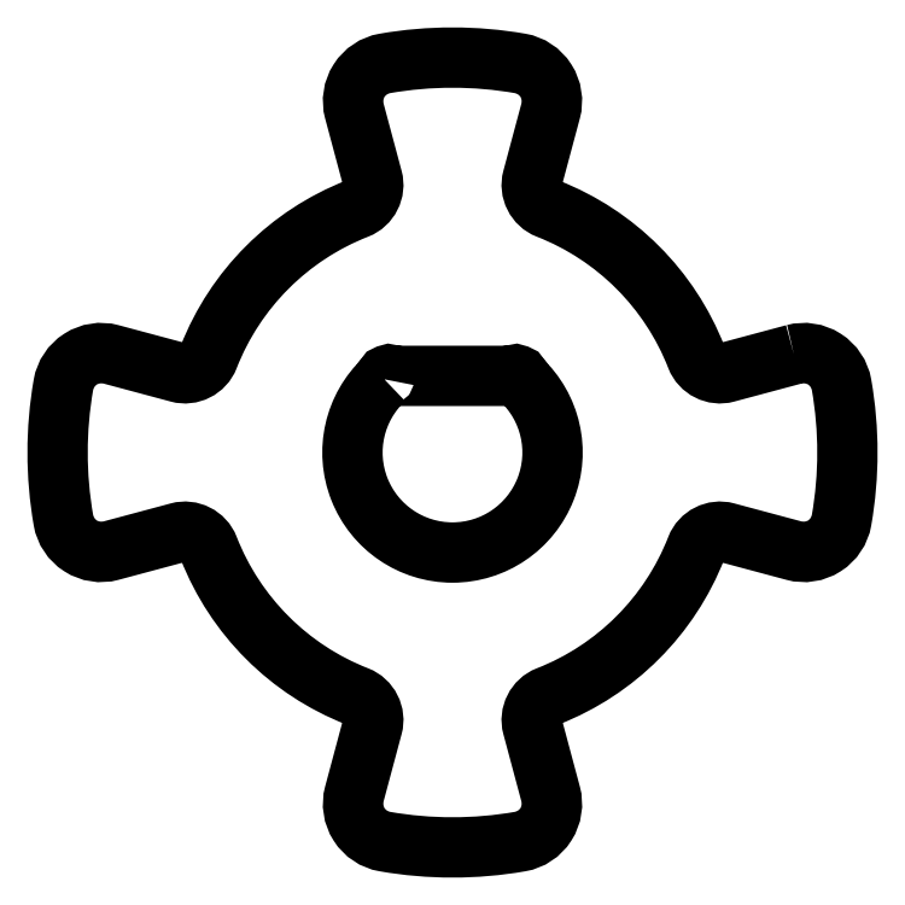
<metadata>
{"format":"dxf","ext":"dxf","renderer":"ezdxf+matplotlib","layout":"modelspace","background":"white","min_lineweight":24,"dpi":150}
</metadata>
<code>
0
SECTION
2
ENTITIES
0
LWPOLYLINE
8
0
90
4
70
1
43
0
10
-0.6404
20
0.6878
42
-0.6169
10
-0.5569
20
0.7198
10
0.5569
20
0.7198
42
-0.6169
10
0.6404
20
0.6878
42
-2.542
0
LWPOLYLINE
8
0
90
32
70
1
43
0
10
3.207
20
0.9217
42
-0.4407
10
3.655
20
0.6355
42
-0.08628
10
3.655
20
-0.6355
42
-0.4407
10
3.207
20
-0.9217
10
2.576
20
-0.7526
42
0.382
10
2.291
20
-0.8968
42
-0.2091
10
0.8968
20
-2.291
42
0.382
10
0.7526
20
-2.576
10
0.9217
20
-3.207
42
-0.4407
10
0.6355
20
-3.655
42
-0.08628
10
-0.6355
20
-3.655
42
-0.4407
10
-0.9217
20
-3.207
10
-0.7526
20
-2.576
42
0.382
10
-0.8968
20
-2.291
42
-0.2091
10
-2.291
20
-0.8968
42
0.382
10
-2.576
20
-0.7526
10
-3.207
20
-0.9217
42
-0.4407
10
-3.655
20
-0.6355
42
-0.08628
10
-3.655
20
0.6355
42
-0.4407
10
-3.207
20
0.9217
10
-2.576
20
0.7526
42
0.382
10
-2.291
20
0.8968
42
-0.2091
10
-0.8968
20
2.291
42
0.382
10
-0.7526
20
2.576
10
-0.9217
20
3.207
42
-0.4407
10
-0.6355
20
3.655
42
-0.08628
10
0.6355
20
3.655
42
-0.4407
10
0.9217
20
3.207
10
0.7526
20
2.576
42
0.382
10
0.8968
20
2.291
42
-0.2091
10
2.291
20
0.8968
42
0.382
10
2.576
20
0.7526
0
ENDSEC
0
EOF

</code>
